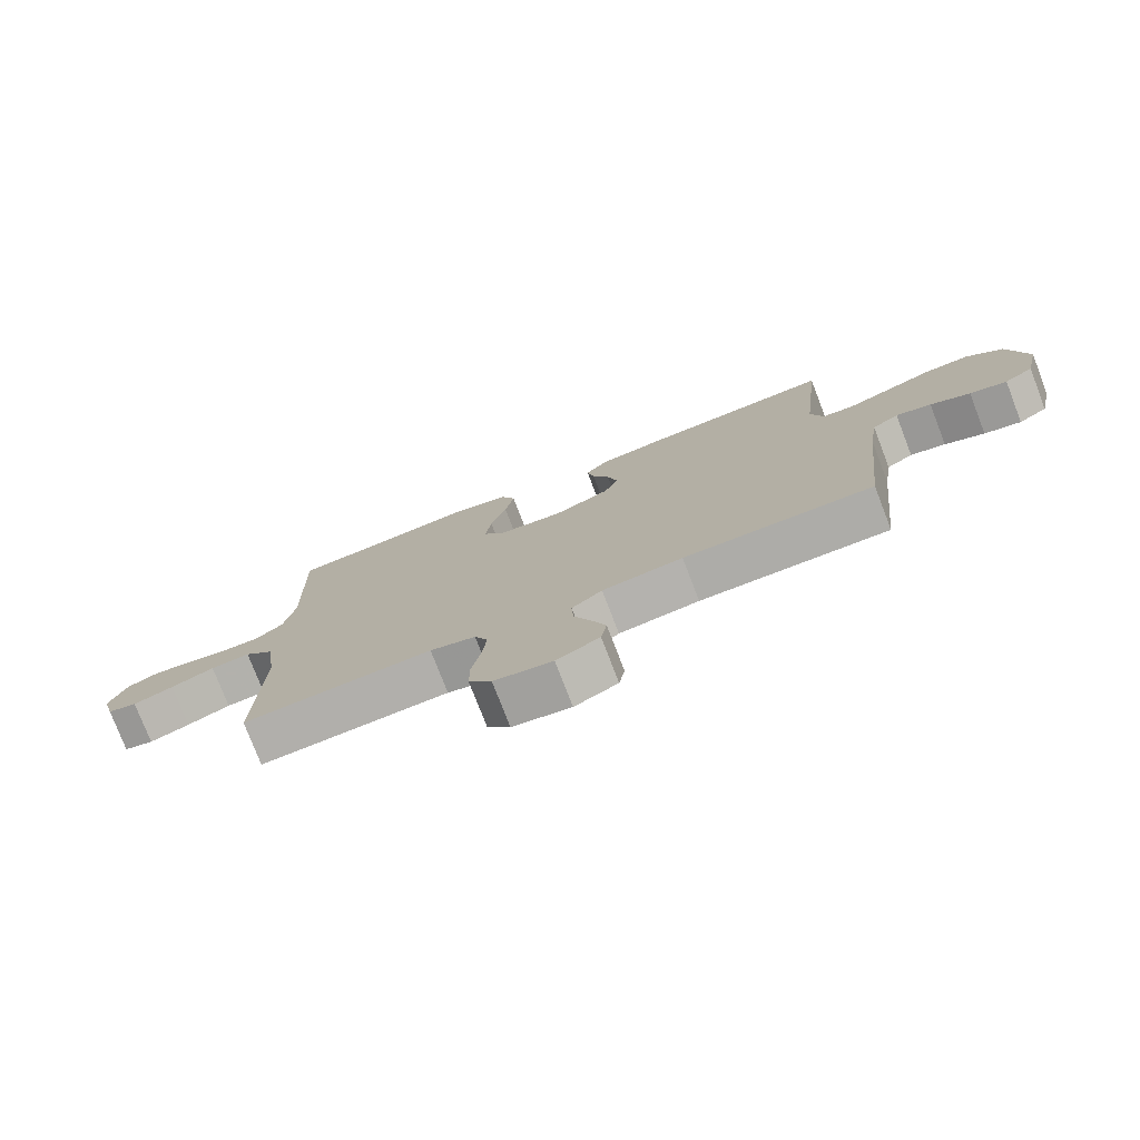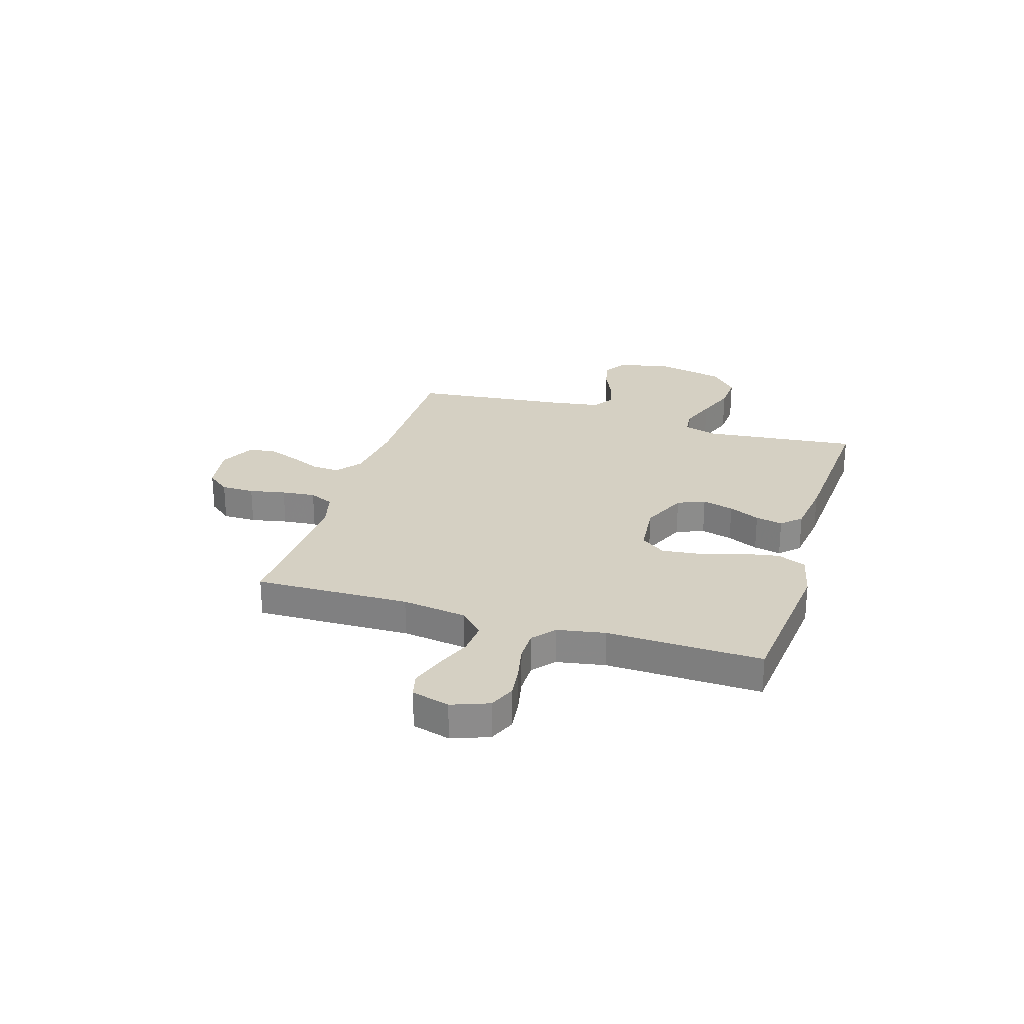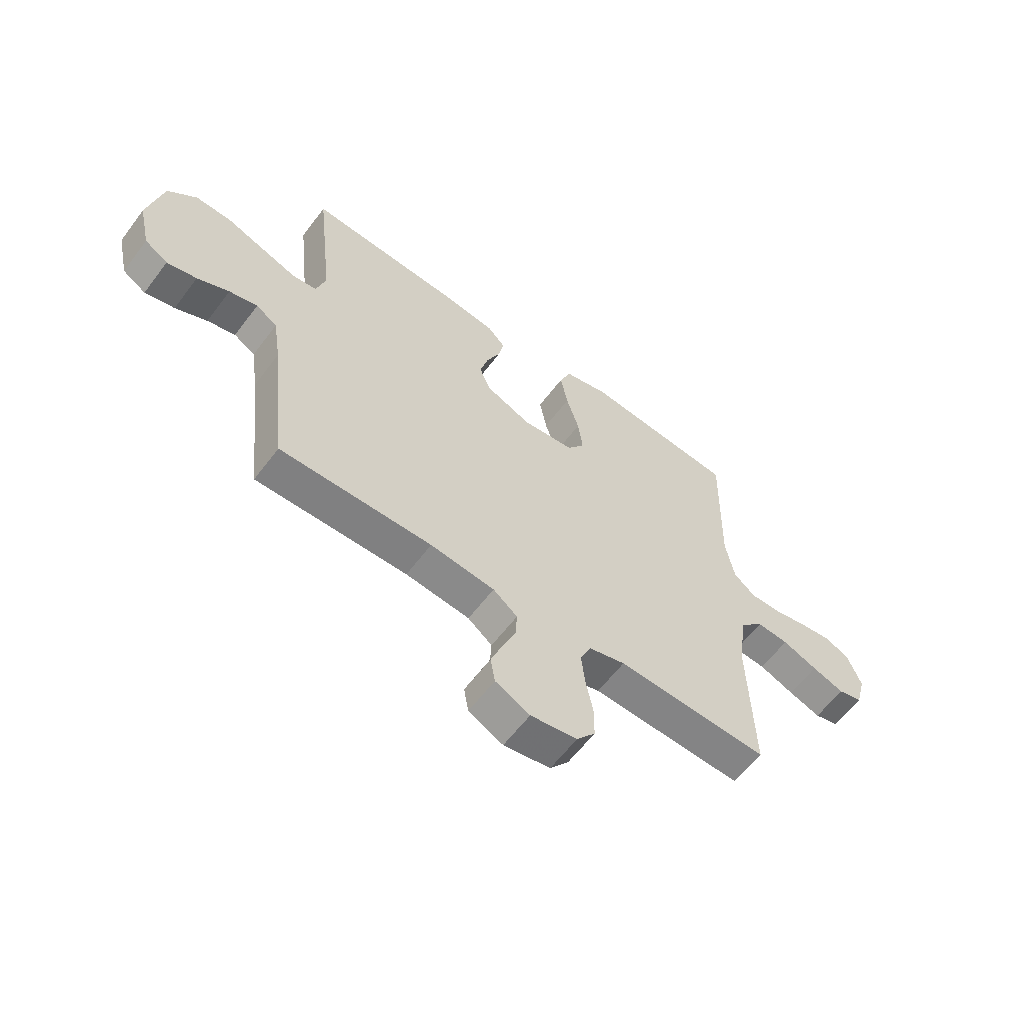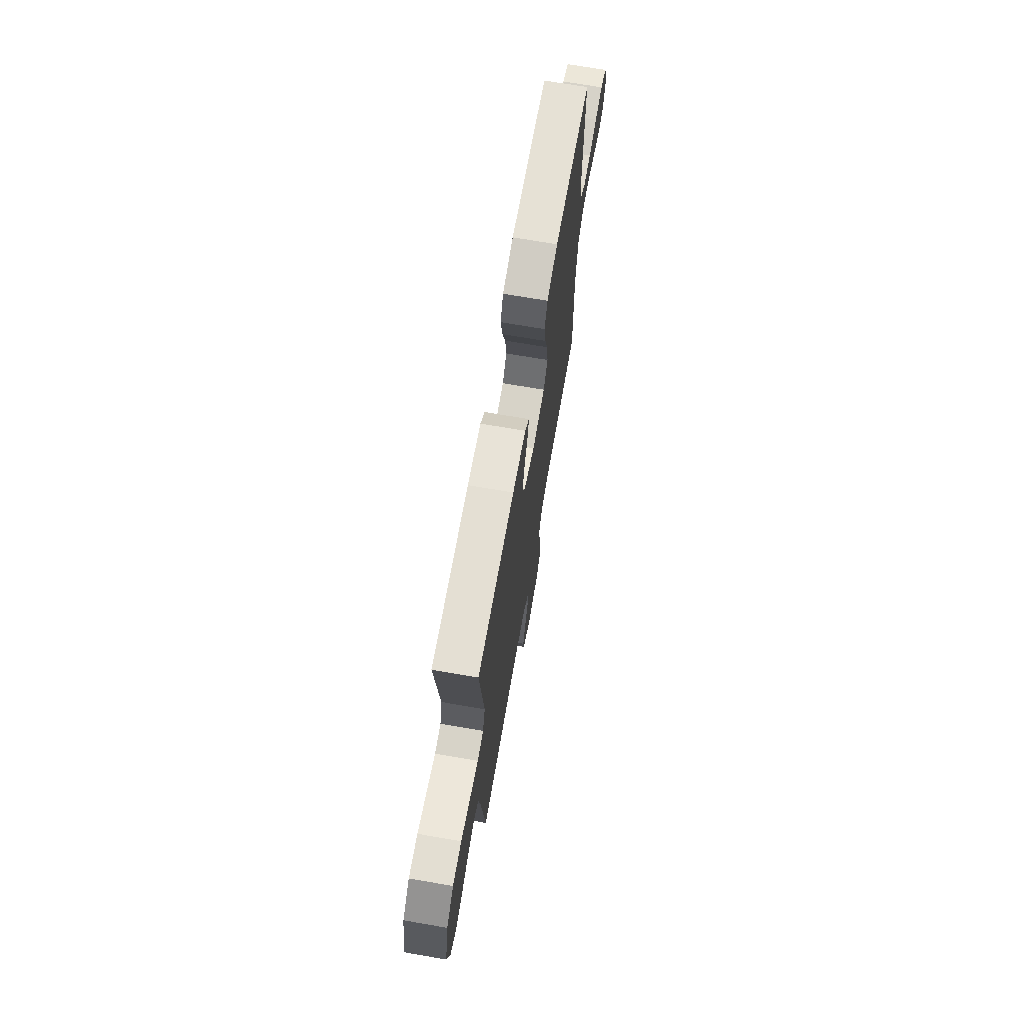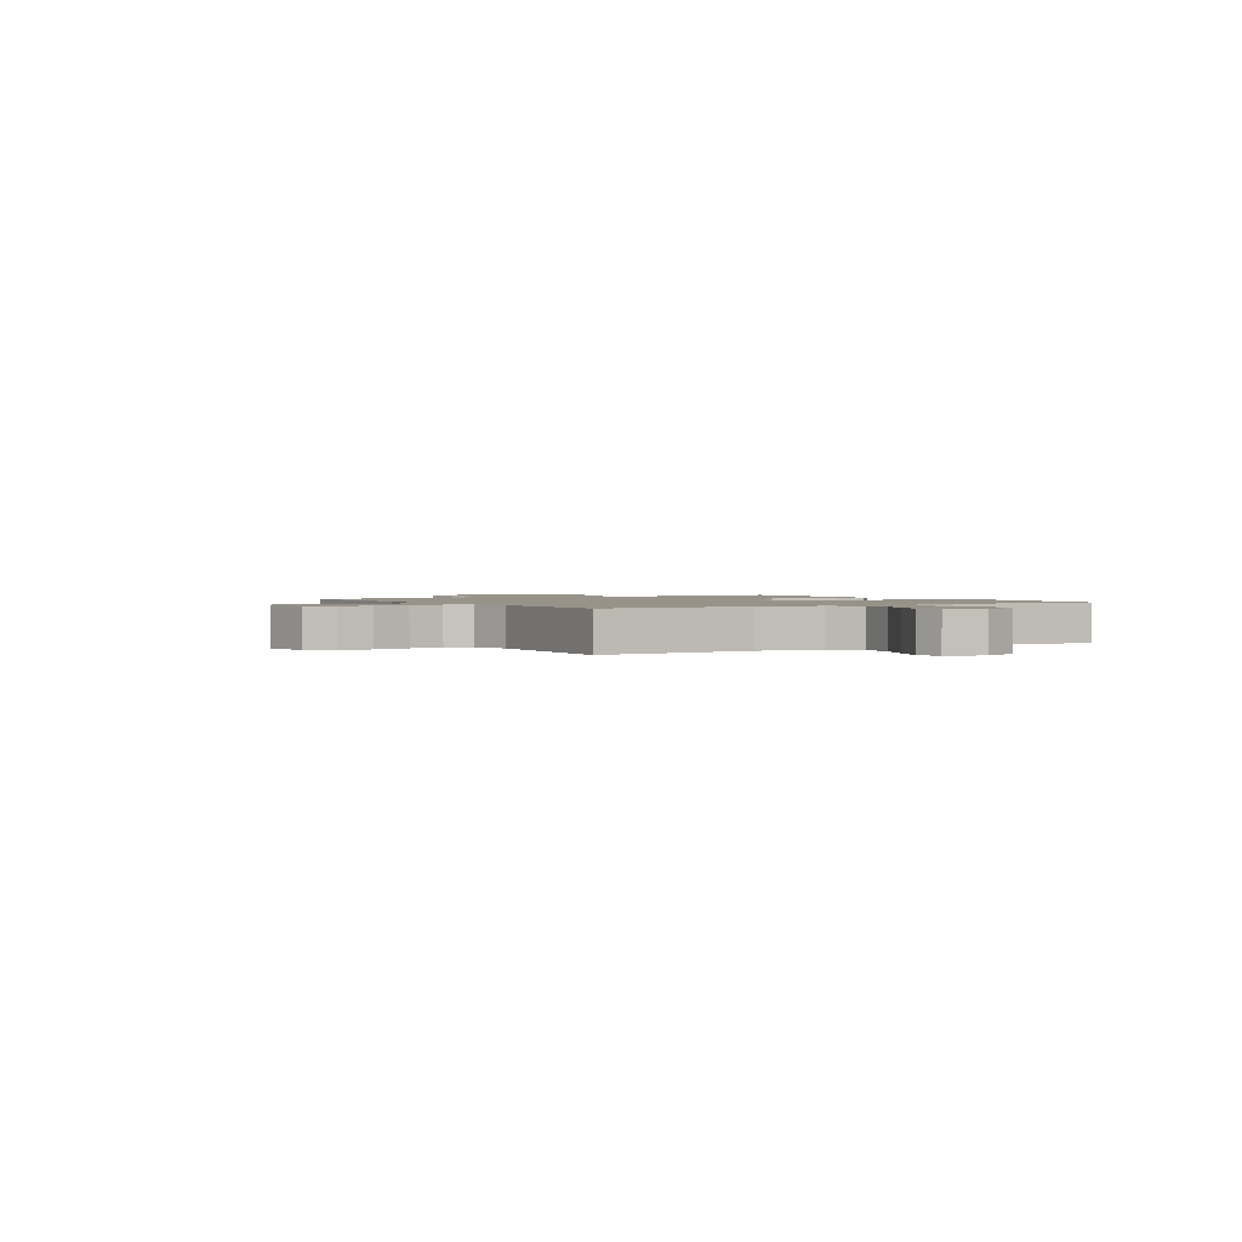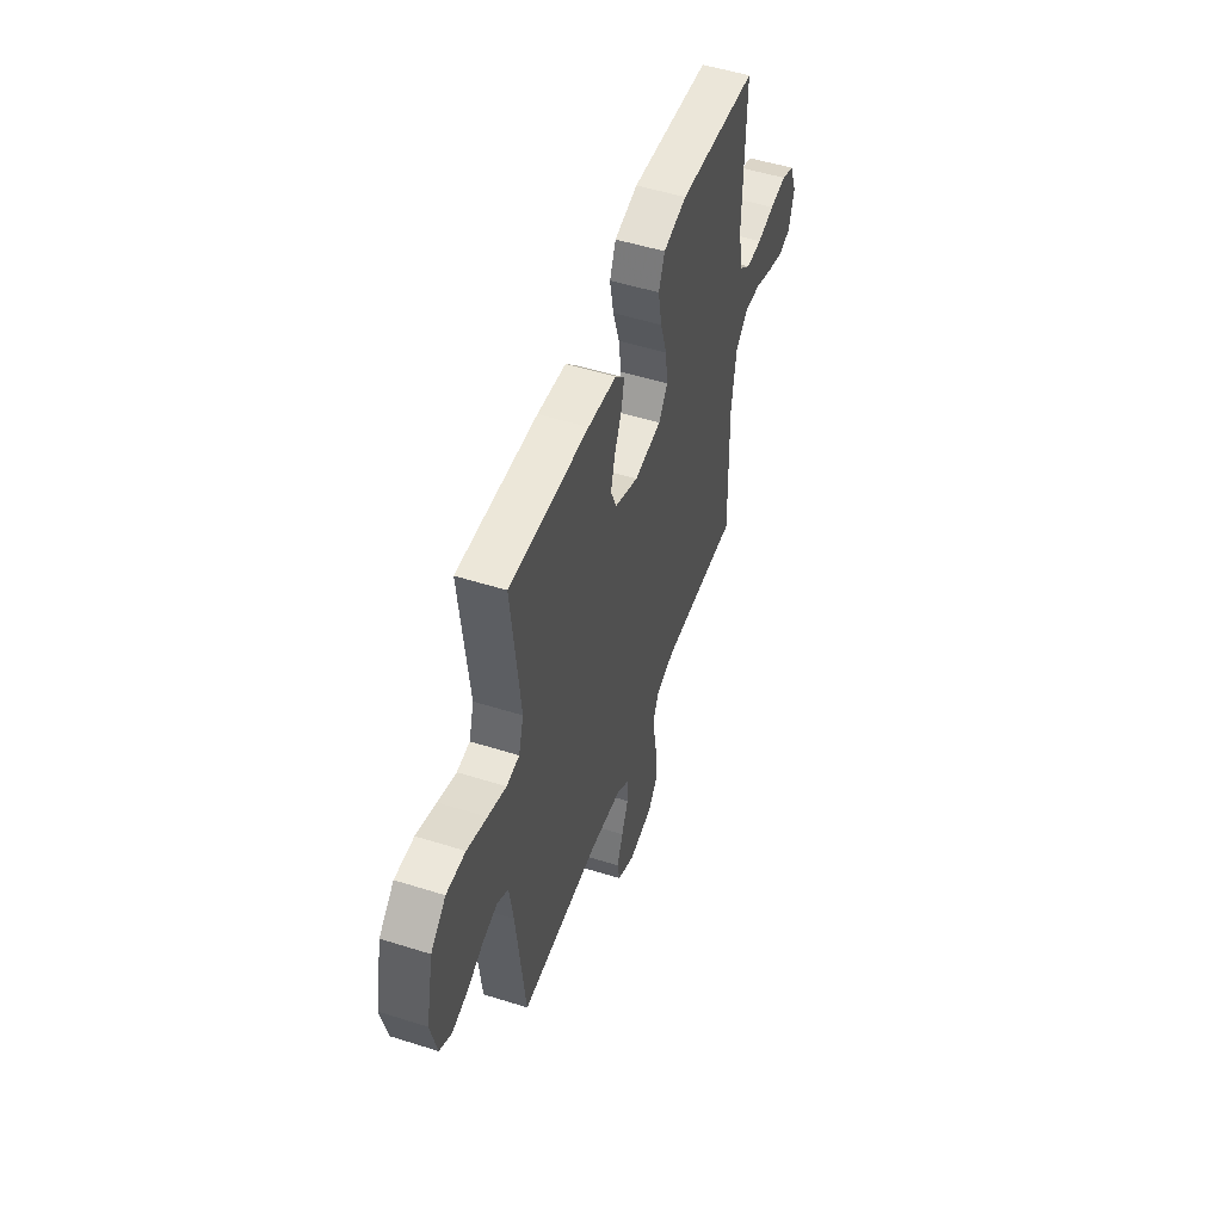
<metadata>
{"format":"obj","ext":"obj","renderer":"f3d","projection":"perspective","resolution":1024,"background":"white","views":[{"elev":-76.9,"azim":21.1,"up":"+Z"},{"elev":26.3,"azim":-72.7,"up":"+Y"},{"elev":-60.2,"azim":143.2,"up":"+Z"},{"elev":70.1,"azim":99.8,"up":"+Z"},{"elev":1.5,"azim":-121.3,"up":"+Y"},{"elev":51.6,"azim":108.9,"up":"+Z"}]}
</metadata>
<code>
v -0.5 0.07 0.5
v -0.2 0.07 0.529
v -0.112 0.07 0.508
v -0.089 0.07 0.452
v -0.103 0.07 0.376
v -0.128 0.07 0.296
v -0.137 0.07 0.224
v -0.103 0.07 0.176
v 0 0.07 0.165
v 0.089 0.07 0.204
v 0.111 0.07 0.257
v 0.095 0.07 0.318
v 0.068 0.07 0.378
v 0.057 0.07 0.431
v 0.092 0.07 0.468
v 0.2 0.07 0.482
v 0.5 0.07 0.5
v 0.467 0.07 0.2
v 0.486 0.07 0.135
v 0.535 0.07 0.13
v 0.604 0.07 0.155
v 0.679 0.07 0.183
v 0.751 0.07 0.186
v 0.808 0.07 0.134
v 0.837 0.07 0
v 0.814 0.07 -0.102
v 0.768 0.07 -0.131
v 0.709 0.07 -0.117
v 0.646 0.07 -0.088
v 0.59 0.07 -0.074
v 0.548 0.07 -0.101
v 0.533 0.07 -0.2
v 0.5 0.07 -0.5
v 0.2 0.07 -0.498
v 0.073 0.07 -0.513
v 0.025 0.07 -0.551
v 0.028 0.07 -0.604
v 0.054 0.07 -0.665
v 0.077 0.07 -0.725
v 0.068 0.07 -0.777
v 0 0.07 -0.811
v -0.092 0.07 -0.796
v -0.128 0.07 -0.751
v -0.128 0.07 -0.687
v -0.114 0.07 -0.617
v -0.107 0.07 -0.552
v -0.128 0.07 -0.505
v -0.2 0.07 -0.486
v -0.5 0.07 -0.5
v -0.492 0.07 -0.2
v -0.509 0.07 -0.076
v -0.556 0.07 -0.03
v -0.619 0.07 -0.035
v -0.688 0.07 -0.063
v -0.752 0.07 -0.085
v -0.799 0.07 -0.073
v -0.819 0.07 0
v -0.792 0.07 0.071
v -0.742 0.07 0.093
v -0.679 0.07 0.085
v -0.613 0.07 0.071
v -0.553 0.07 0.071
v -0.51 0.07 0.107
v -0.493 0.07 0.2
v -0.5 0 0.5
v -0.2 0 0.529
v -0.112 0 0.508
v -0.089 0 0.452
v -0.103 0 0.376
v -0.128 0 0.296
v -0.137 0 0.224
v -0.103 0 0.176
v 0 0 0.165
v 0.089 0 0.204
v 0.111 0 0.257
v 0.095 0 0.318
v 0.068 0 0.378
v 0.057 0 0.431
v 0.092 0 0.468
v 0.2 0 0.482
v 0.5 0 0.5
v 0.467 0 0.2
v 0.486 0 0.135
v 0.535 0 0.13
v 0.604 0 0.155
v 0.679 0 0.183
v 0.751 0 0.186
v 0.808 0 0.134
v 0.837 0 0
v 0.814 0 -0.102
v 0.768 0 -0.131
v 0.709 0 -0.117
v 0.646 0 -0.088
v 0.59 0 -0.074
v 0.548 0 -0.101
v 0.533 0 -0.2
v 0.5 0 -0.5
v 0.2 0 -0.498
v 0.073 0 -0.513
v 0.025 0 -0.551
v 0.028 0 -0.604
v 0.054 0 -0.665
v 0.077 0 -0.725
v 0.068 0 -0.777
v 0 0 -0.811
v -0.092 0 -0.796
v -0.128 0 -0.751
v -0.128 0 -0.687
v -0.114 0 -0.617
v -0.107 0 -0.552
v -0.128 0 -0.505
v -0.2 0 -0.486
v -0.5 0 -0.5
v -0.492 0 -0.2
v -0.509 0 -0.076
v -0.556 0 -0.03
v -0.619 0 -0.035
v -0.688 0 -0.063
v -0.752 0 -0.085
v -0.799 0 -0.073
v -0.819 0 0
v -0.792 0 0.071
v -0.742 0 0.093
v -0.679 0 0.085
v -0.613 0 0.071
v -0.553 0 0.071
v -0.51 0 0.107
v -0.493 0 0.2
f 58 59 60 61
f 56 57 58 61
f 56 61 62
f 53 54 55 56
f 53 56 62
f 52 53 62 63
f 48 49 50
f 47 48 50 51
f 42 43 44 45
f 42 45 46
f 41 42 46
f 40 41 46
f 37 38 39 40
f 37 40 46 47
f 32 33 34
f 31 32 34 35
f 26 27 28 29
f 26 29 30
f 25 26 30
f 24 25 30
f 21 22 23 24
f 20 21 24 30
f 19 20 30 31
f 15 16 17 18
f 12 13 14 15
f 11 12 15 18
f 10 11 18 19
f 3 4 5 6
f 3 6 7
f 64 1 2 3
f 63 64 3 7
f 51 52 63 7
f 36 37 47 51
f 9 10 19 31
f 8 9 31 35
f 35 36 51
f 7 8 35 51
f 125 124 123 122
f 125 122 121 120
f 126 125 120
f 120 119 118 117
f 126 120 117
f 127 126 117 116
f 114 113 112
f 115 114 112 111
f 109 108 107 106
f 110 109 106
f 110 106 105
f 110 105 104
f 104 103 102 101
f 111 110 104 101
f 98 97 96
f 99 98 96 95
f 93 92 91 90
f 94 93 90
f 94 90 89
f 94 89 88
f 88 87 86 85
f 94 88 85 84
f 95 94 84 83
f 82 81 80 79
f 79 78 77 76
f 82 79 76 75
f 83 82 75 74
f 70 69 68 67
f 71 70 67
f 67 66 65 128
f 71 67 128 127
f 71 127 116 115
f 115 111 101 100
f 95 83 74 73
f 99 95 73 72
f 115 100 99
f 115 99 72 71
f 1 65 66 2
f 2 66 67 3
f 3 67 68 4
f 4 68 69 5
f 5 69 70 6
f 6 70 71 7
f 7 71 72 8
f 8 72 73 9
f 9 73 74 10
f 10 74 75 11
f 11 75 76 12
f 12 76 77 13
f 13 77 78 14
f 14 78 79 15
f 15 79 80 16
f 16 80 81 17
f 17 81 82 18
f 18 82 83 19
f 19 83 84 20
f 20 84 85 21
f 21 85 86 22
f 22 86 87 23
f 23 87 88 24
f 24 88 89 25
f 25 89 90 26
f 26 90 91 27
f 27 91 92 28
f 28 92 93 29
f 29 93 94 30
f 30 94 95 31
f 31 95 96 32
f 32 96 97 33
f 33 97 98 34
f 34 98 99 35
f 35 99 100 36
f 36 100 101 37
f 37 101 102 38
f 38 102 103 39
f 39 103 104 40
f 40 104 105 41
f 41 105 106 42
f 42 106 107 43
f 43 107 108 44
f 44 108 109 45
f 45 109 110 46
f 46 110 111 47
f 47 111 112 48
f 48 112 113 49
f 49 113 114 50
f 50 114 115 51
f 51 115 116 52
f 52 116 117 53
f 53 117 118 54
f 54 118 119 55
f 55 119 120 56
f 56 120 121 57
f 57 121 122 58
f 58 122 123 59
f 59 123 124 60
f 60 124 125 61
f 61 125 126 62
f 62 126 127 63
f 63 127 128 64
f 64 128 65 1

</code>
